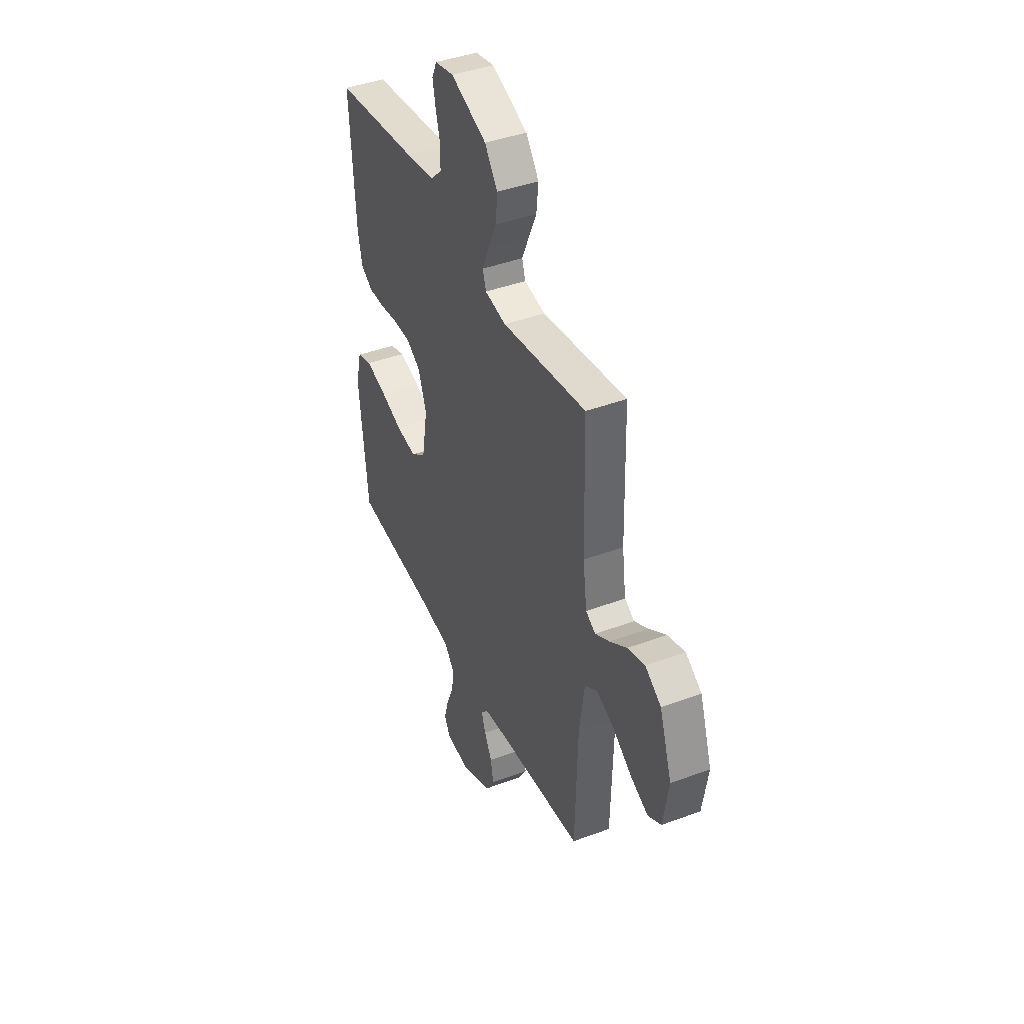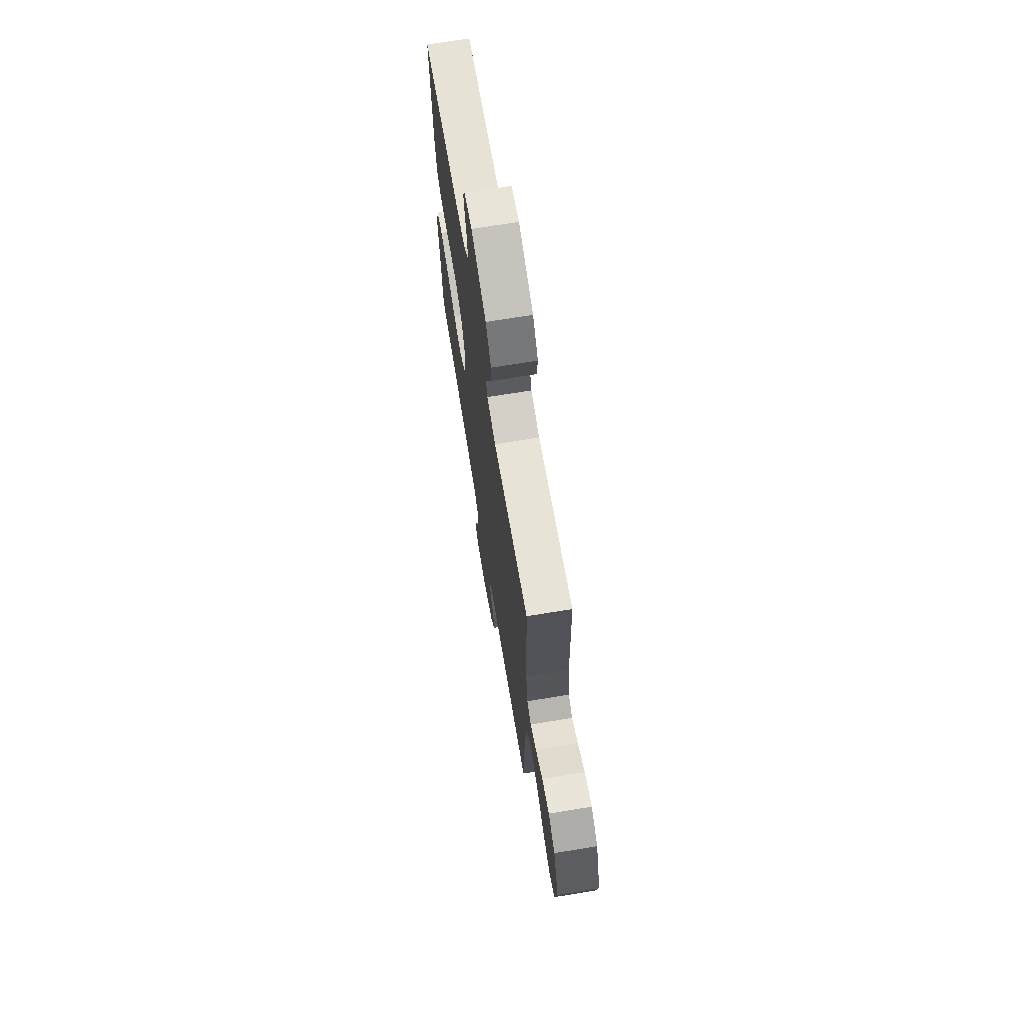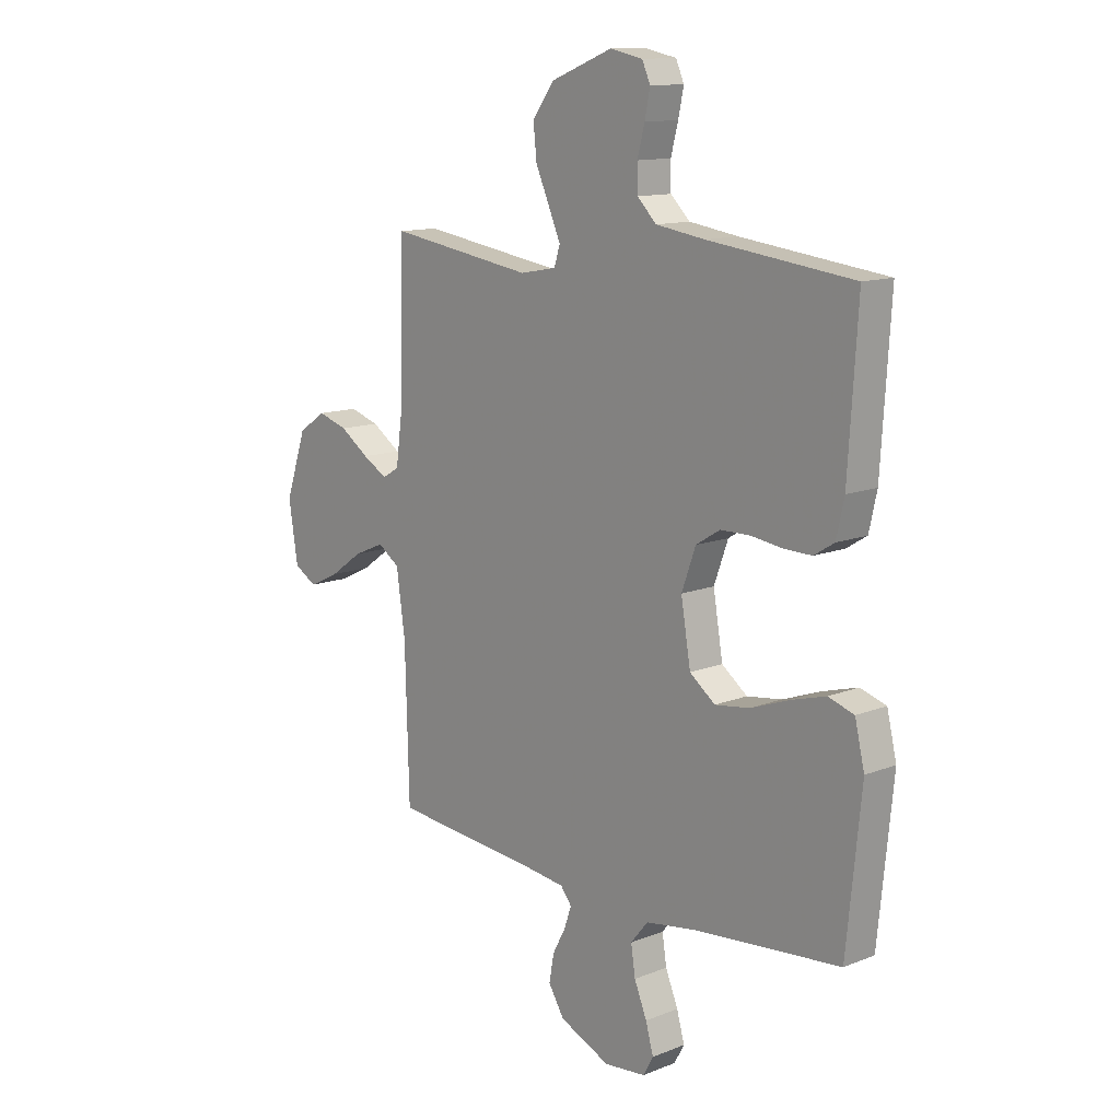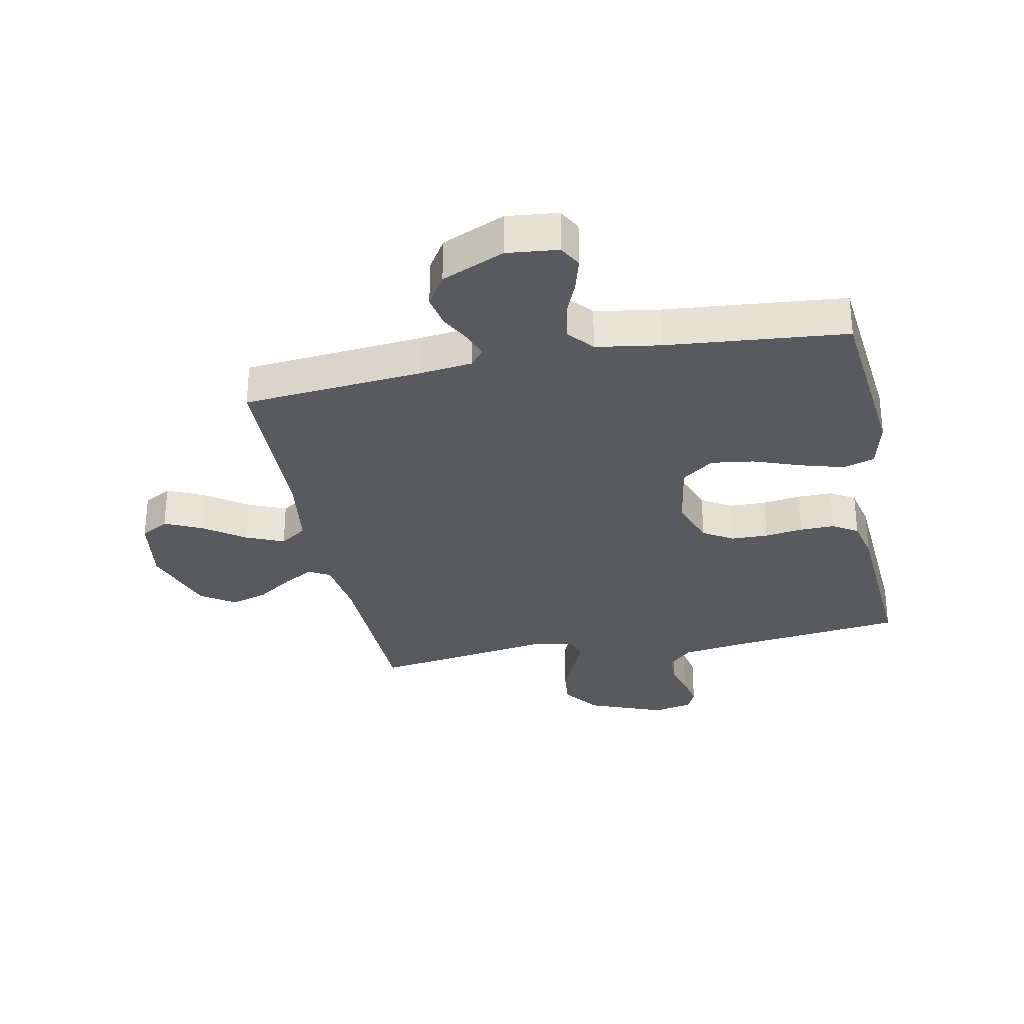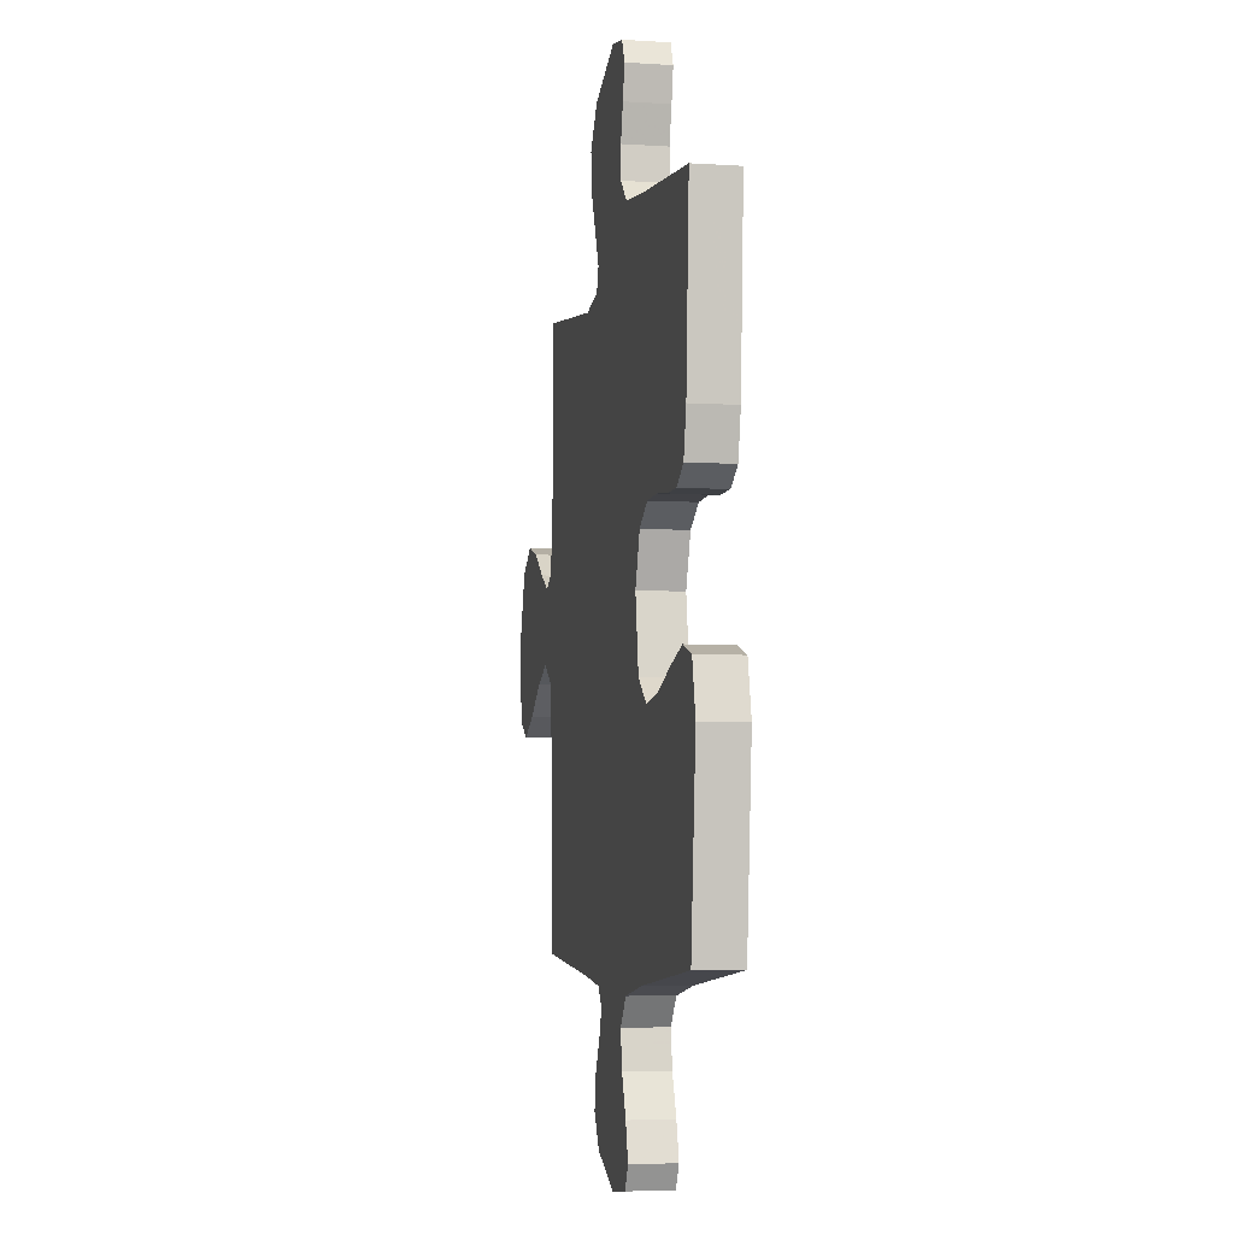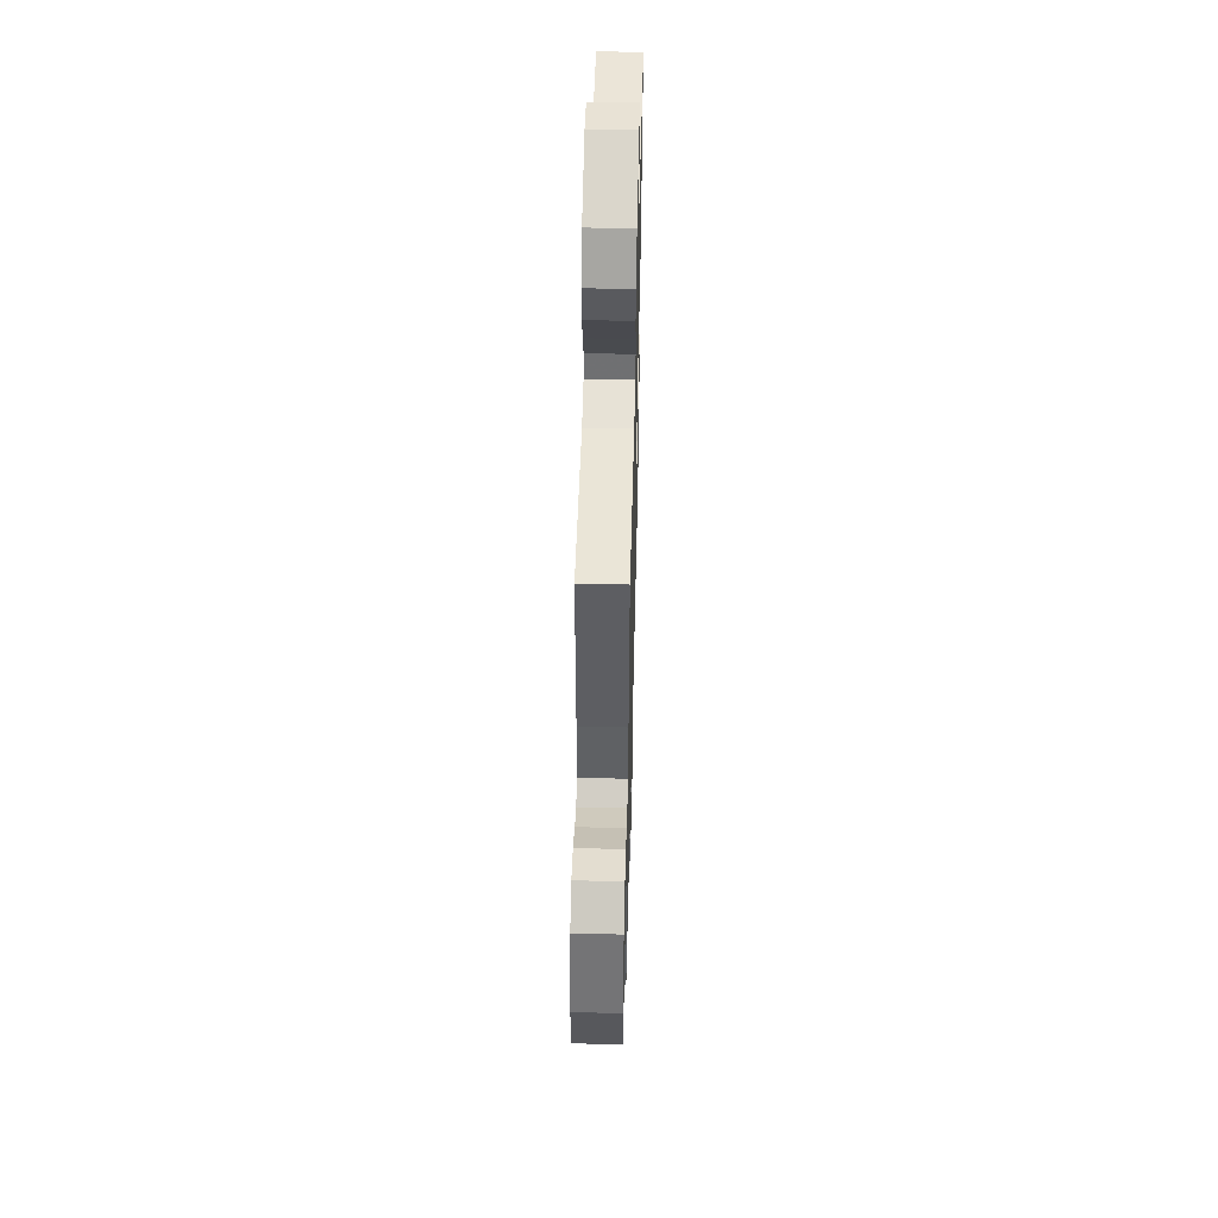
<metadata>
{"format":"obj","ext":"obj","renderer":"f3d","projection":"perspective","resolution":1024,"background":"white","views":[{"elev":42.0,"azim":65.9,"up":"+Z"},{"elev":70.0,"azim":80.7,"up":"+Z"},{"elev":12.7,"azim":-132.4,"up":"+Z"},{"elev":-30.6,"azim":-168.6,"up":"+Y"},{"elev":-5.7,"azim":-101.0,"up":"+Z"},{"elev":52.4,"azim":91.4,"up":"+Z"}]}
</metadata>
<code>
v -0.5 0.07 -0.5
v -0.53 0.07 -0.2
v -0.51 0.07 -0.116
v -0.457 0.07 -0.099
v -0.384 0.07 -0.12
v -0.305 0.07 -0.149
v -0.233 0.07 -0.159
v -0.18 0.07 -0.119
v -0.16 0.07 0
v -0.189 0.07 0.08
v -0.239 0.07 0.111
v -0.301 0.07 0.112
v -0.365 0.07 0.103
v -0.423 0.07 0.102
v -0.465 0.07 0.128
v -0.481 0.07 0.2
v -0.5 0.07 0.5
v -0.2 0.07 0.536
v -0.099 0.07 0.551
v -0.059 0.07 0.59
v -0.058 0.07 0.643
v -0.073 0.07 0.7
v -0.084 0.07 0.753
v -0.067 0.07 0.791
v 0 0.07 0.805
v 0.127 0.07 0.755
v 0.173 0.07 0.693
v 0.166 0.07 0.627
v 0.137 0.07 0.562
v 0.113 0.07 0.507
v 0.125 0.07 0.469
v 0.2 0.07 0.455
v 0.5 0.07 0.5
v 0.508 0.07 0.2
v 0.522 0.07 0.098
v 0.557 0.07 0.078
v 0.608 0.07 0.107
v 0.668 0.07 0.148
v 0.73 0.07 0.167
v 0.787 0.07 0.129
v 0.831 0.07 0
v 0.812 0.07 -0.12
v 0.765 0.07 -0.147
v 0.702 0.07 -0.117
v 0.634 0.07 -0.069
v 0.571 0.07 -0.042
v 0.526 0.07 -0.073
v 0.508 0.07 -0.2
v 0.5 0.07 -0.5
v 0.2 0.07 -0.527
v 0.109 0.07 -0.538
v 0.086 0.07 -0.567
v 0.101 0.07 -0.61
v 0.128 0.07 -0.661
v 0.138 0.07 -0.716
v 0.105 0.07 -0.769
v 0 0.07 -0.815
v -0.086 0.07 -0.806
v -0.107 0.07 -0.768
v -0.091 0.07 -0.711
v -0.065 0.07 -0.648
v -0.056 0.07 -0.589
v -0.092 0.07 -0.545
v -0.2 0.07 -0.528
v -0.5 0 -0.5
v -0.53 0 -0.2
v -0.51 0 -0.116
v -0.457 0 -0.099
v -0.384 0 -0.12
v -0.305 0 -0.149
v -0.233 0 -0.159
v -0.18 0 -0.119
v -0.16 0 0
v -0.189 0 0.08
v -0.239 0 0.111
v -0.301 0 0.112
v -0.365 0 0.103
v -0.423 0 0.102
v -0.465 0 0.128
v -0.481 0 0.2
v -0.5 0 0.5
v -0.2 0 0.536
v -0.099 0 0.551
v -0.059 0 0.59
v -0.058 0 0.643
v -0.073 0 0.7
v -0.084 0 0.753
v -0.067 0 0.791
v 0 0 0.805
v 0.127 0 0.755
v 0.173 0 0.693
v 0.166 0 0.627
v 0.137 0 0.562
v 0.113 0 0.507
v 0.125 0 0.469
v 0.2 0 0.455
v 0.5 0 0.5
v 0.508 0 0.2
v 0.522 0 0.098
v 0.557 0 0.078
v 0.608 0 0.107
v 0.668 0 0.148
v 0.73 0 0.167
v 0.787 0 0.129
v 0.831 0 0
v 0.812 0 -0.12
v 0.765 0 -0.147
v 0.702 0 -0.117
v 0.634 0 -0.069
v 0.571 0 -0.042
v 0.526 0 -0.073
v 0.508 0 -0.2
v 0.5 0 -0.5
v 0.2 0 -0.527
v 0.109 0 -0.538
v 0.086 0 -0.567
v 0.101 0 -0.61
v 0.128 0 -0.661
v 0.138 0 -0.716
v 0.105 0 -0.769
v 0 0 -0.815
v -0.086 0 -0.806
v -0.107 0 -0.768
v -0.091 0 -0.711
v -0.065 0 -0.648
v -0.056 0 -0.589
v -0.092 0 -0.545
v -0.2 0 -0.528
f 58 59 60 61
f 58 61 62
f 57 58 62
f 56 57 62
f 53 54 55 56
f 52 53 56 62
f 51 52 62 63
f 48 49 50
f 47 48 50 51
f 42 43 44 45
f 42 45 46
f 41 42 46
f 40 41 46
f 37 38 39 40
f 36 37 40 46
f 35 36 46 47
f 32 33 34
f 31 32 34 35
f 26 27 28 29
f 26 29 30
f 25 26 30
f 24 25 30 31
f 21 22 23 24
f 15 16 17 18
f 15 18 19
f 12 13 14 15
f 11 12 15 19
f 10 11 19 20
f 3 4 5 6
f 1 2 3 6
f 64 1 6 7
f 63 64 7 8
f 51 63 8 9
f 31 35 47 51
f 21 24 31 51
f 20 21 51
f 9 10 20 51
f 125 124 123 122
f 126 125 122
f 126 122 121
f 126 121 120
f 120 119 118 117
f 126 120 117 116
f 127 126 116 115
f 114 113 112
f 115 114 112 111
f 109 108 107 106
f 110 109 106
f 110 106 105
f 110 105 104
f 104 103 102 101
f 110 104 101 100
f 111 110 100 99
f 98 97 96
f 99 98 96 95
f 93 92 91 90
f 94 93 90
f 94 90 89
f 95 94 89 88
f 88 87 86 85
f 82 81 80 79
f 83 82 79
f 79 78 77 76
f 83 79 76 75
f 84 83 75 74
f 70 69 68 67
f 70 67 66 65
f 71 70 65 128
f 72 71 128 127
f 73 72 127 115
f 115 111 99 95
f 115 95 88 85
f 115 85 84
f 115 84 74 73
f 1 65 66 2
f 2 66 67 3
f 3 67 68 4
f 4 68 69 5
f 5 69 70 6
f 6 70 71 7
f 7 71 72 8
f 8 72 73 9
f 9 73 74 10
f 10 74 75 11
f 11 75 76 12
f 12 76 77 13
f 13 77 78 14
f 14 78 79 15
f 15 79 80 16
f 16 80 81 17
f 17 81 82 18
f 18 82 83 19
f 19 83 84 20
f 20 84 85 21
f 21 85 86 22
f 22 86 87 23
f 23 87 88 24
f 24 88 89 25
f 25 89 90 26
f 26 90 91 27
f 27 91 92 28
f 28 92 93 29
f 29 93 94 30
f 30 94 95 31
f 31 95 96 32
f 32 96 97 33
f 33 97 98 34
f 34 98 99 35
f 35 99 100 36
f 36 100 101 37
f 37 101 102 38
f 38 102 103 39
f 39 103 104 40
f 40 104 105 41
f 41 105 106 42
f 42 106 107 43
f 43 107 108 44
f 44 108 109 45
f 45 109 110 46
f 46 110 111 47
f 47 111 112 48
f 48 112 113 49
f 49 113 114 50
f 50 114 115 51
f 51 115 116 52
f 52 116 117 53
f 53 117 118 54
f 54 118 119 55
f 55 119 120 56
f 56 120 121 57
f 57 121 122 58
f 58 122 123 59
f 59 123 124 60
f 60 124 125 61
f 61 125 126 62
f 62 126 127 63
f 63 127 128 64
f 64 128 65 1

</code>
